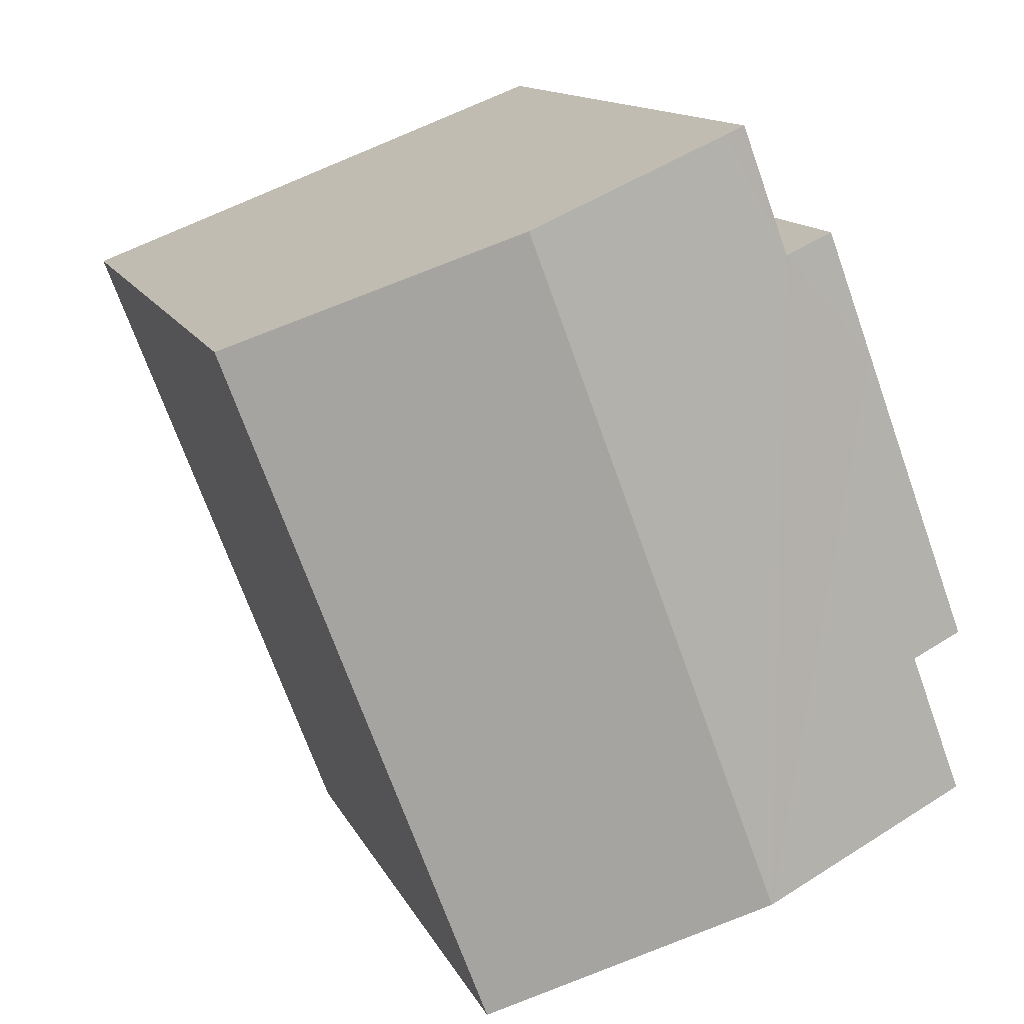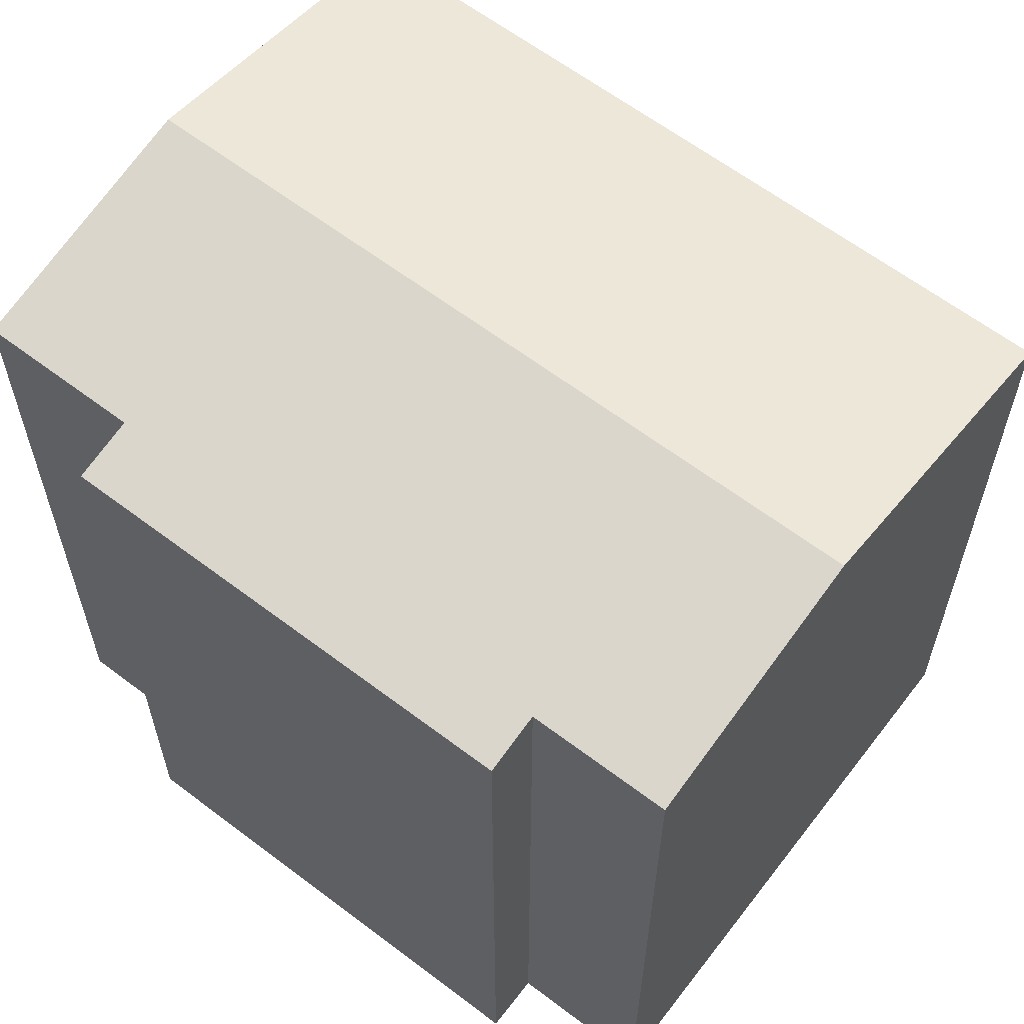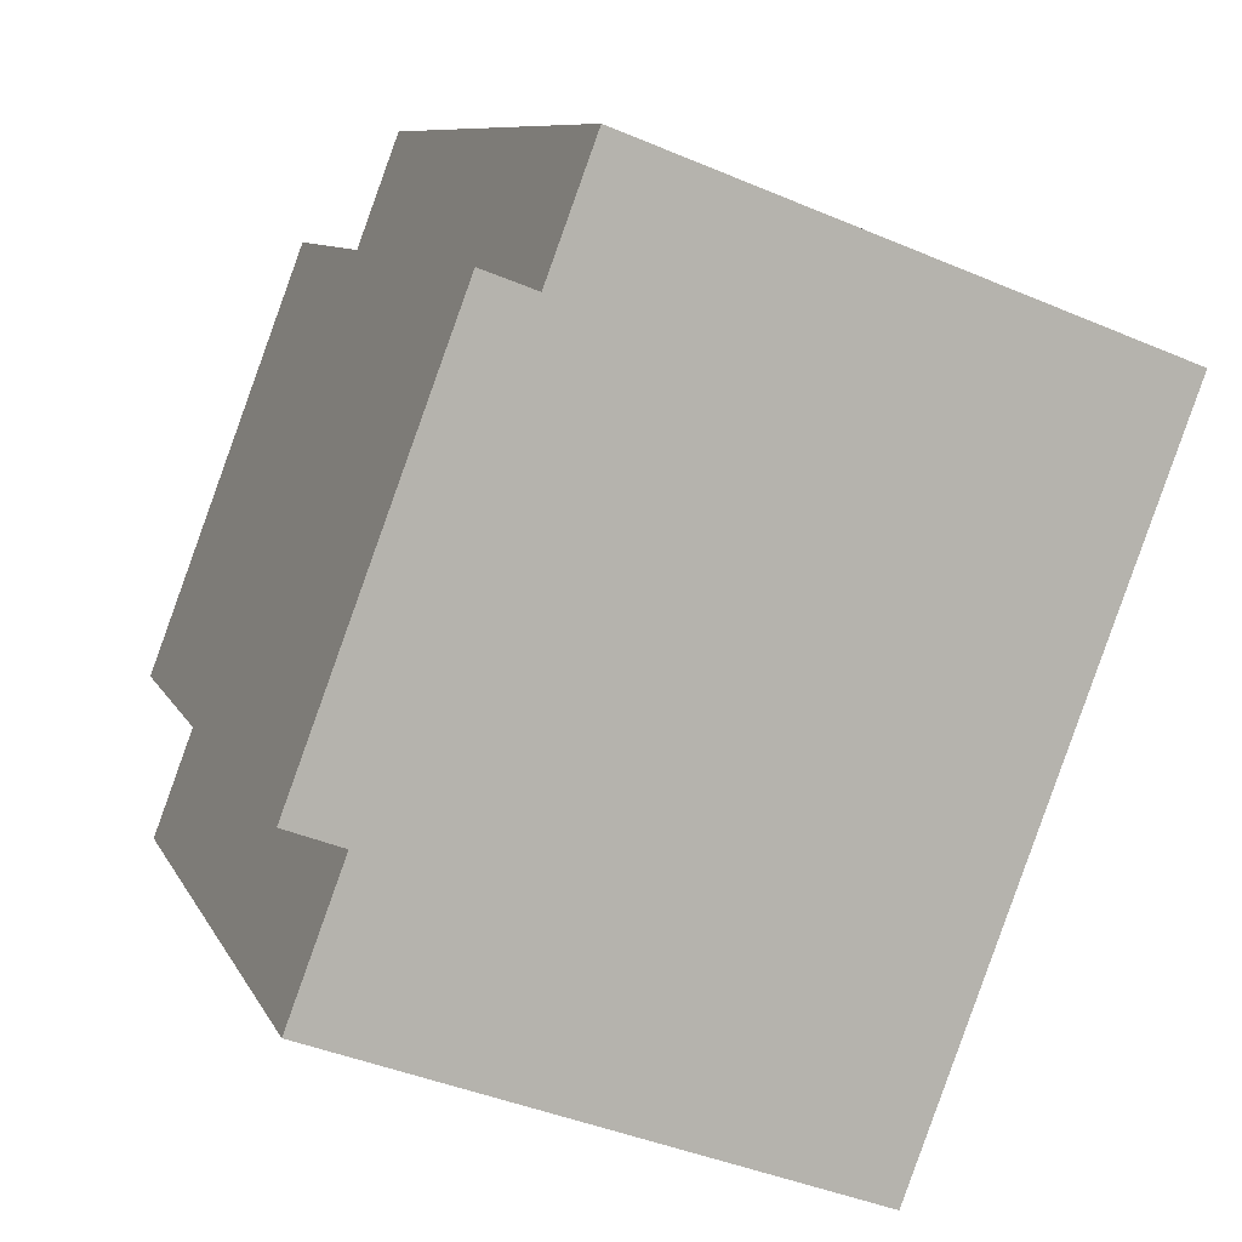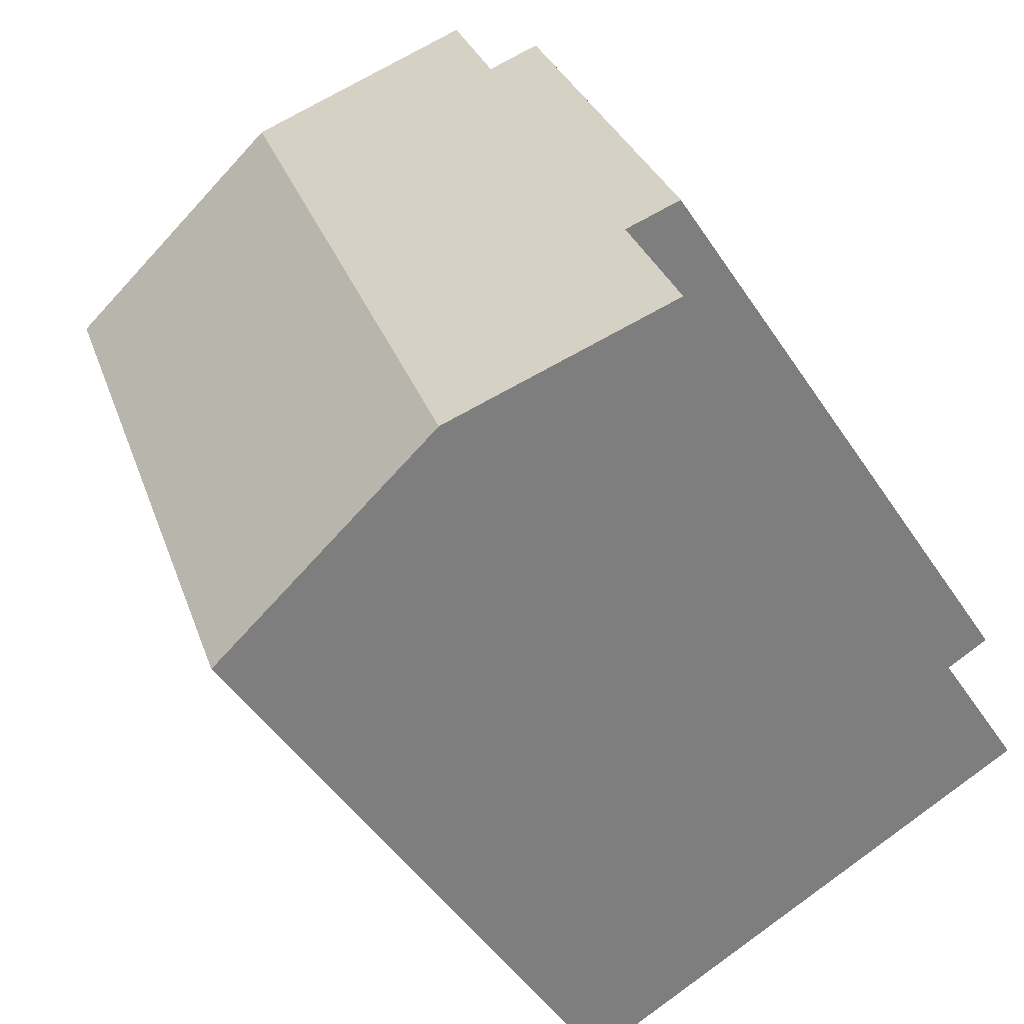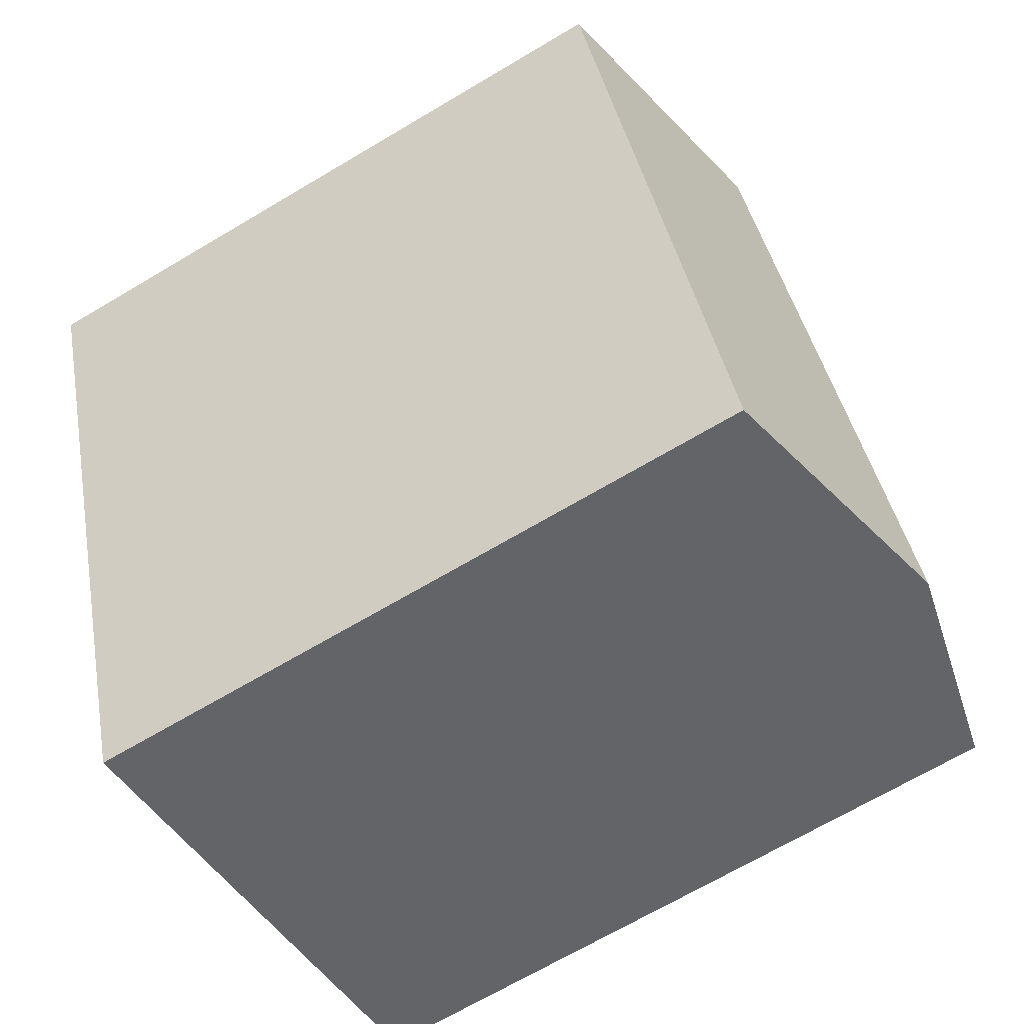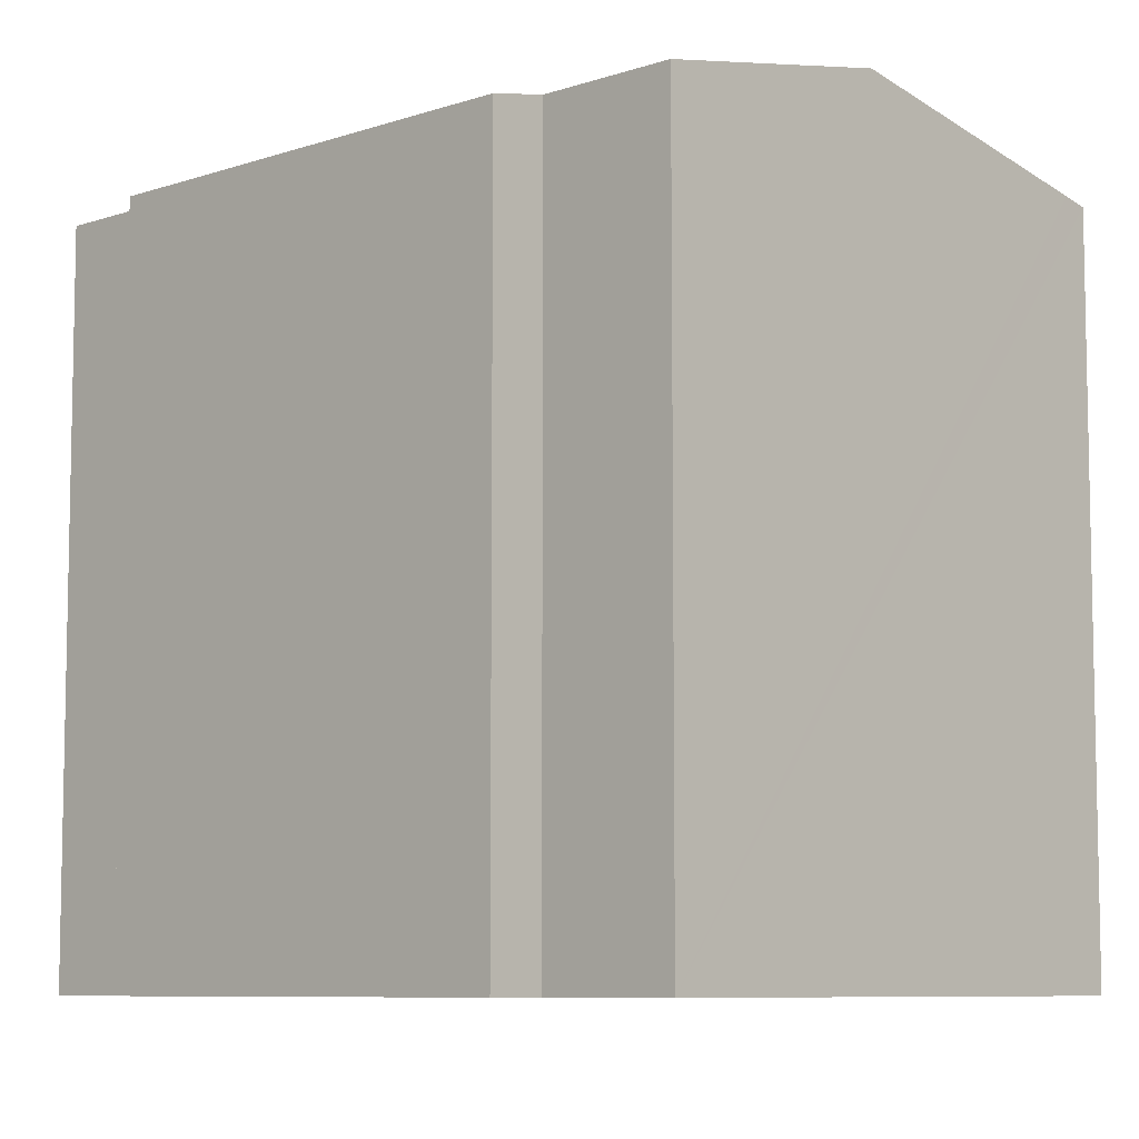
<metadata>
{"format":"obj","ext":"obj","renderer":"f3d","projection":"perspective","resolution":1024,"background":"white","views":[{"elev":13.1,"azim":162.4,"up":"+Z"},{"elev":62.3,"azim":-31.8,"up":"+Y"},{"elev":8.9,"azim":-16.8,"up":"+Z"},{"elev":-48.3,"azim":-148.1,"up":"+Z"},{"elev":-68.7,"azim":120.7,"up":"+Z"},{"elev":-7.8,"azim":-25.8,"up":"+Y"}]}
</metadata>
<code>
v  4.29 14.06 -4.701
v  14.45 12.96 6.219
v  9.598 12.96 -6.695
v  9.148 14.06 8.227
v  14 13.05 6.389
v  5.199 13.24 9.723
v  3.927 13.16 7.51
v  4.813 13.16 9.869
v  2.082 12.96 5.54
v  1.033 13.17 -0.388
v  0 12.96 7.933e-16
v  0.016 13.17 -3.095
v  2.959 12.96 7.874
v  0.016 1.895e-16 -3.095
v  1.033 2.376e-17 -0.388
v  0 0 0
v  2.959 -4.821e-16 7.874
v  2.082 -3.392e-16 5.54
v  3.927 -4.599e-16 7.51
v  4.813 -6.043e-16 9.869
v  4.29 2.879e-16 -4.701
v  9.598 4.099e-16 -6.695
v  5.199 -5.954e-16 9.723
v  14 -3.912e-16 6.389
v  14.45 -3.808e-16 6.219
v  9.148 -5.038e-16 8.227
g defaultobject
f 1 2 3
f 2 1 4
f 2 4 5
f 6 7 8
f 7 6 4
f 7 4 1
f 7 1 9
f 9 1 10
f 9 10 11
f 10 1 12
f 9 13 7
f 14 10 12
f 10 14 15
f 16 9 11
f 9 16 13
f 13 16 17
f 17 16 18
f 19 8 7
f 8 19 20
f 15 11 10
f 11 15 16
f 1 14 12
f 14 1 3
f 14 3 21
f 21 3 22
f 13 19 7
f 19 13 17
f 20 6 8
f 6 20 4
f 4 20 5
f 5 20 2
f 2 20 23
f 2 23 24
f 2 24 25
f 24 23 26
f 25 3 2
f 3 25 22
f 18 19 17
f 19 23 20
f 23 19 26
f 26 19 24
f 24 19 25
f 25 19 22
f 22 19 18
f 22 18 15
f 15 18 16
f 22 15 14
f 22 14 21

</code>
